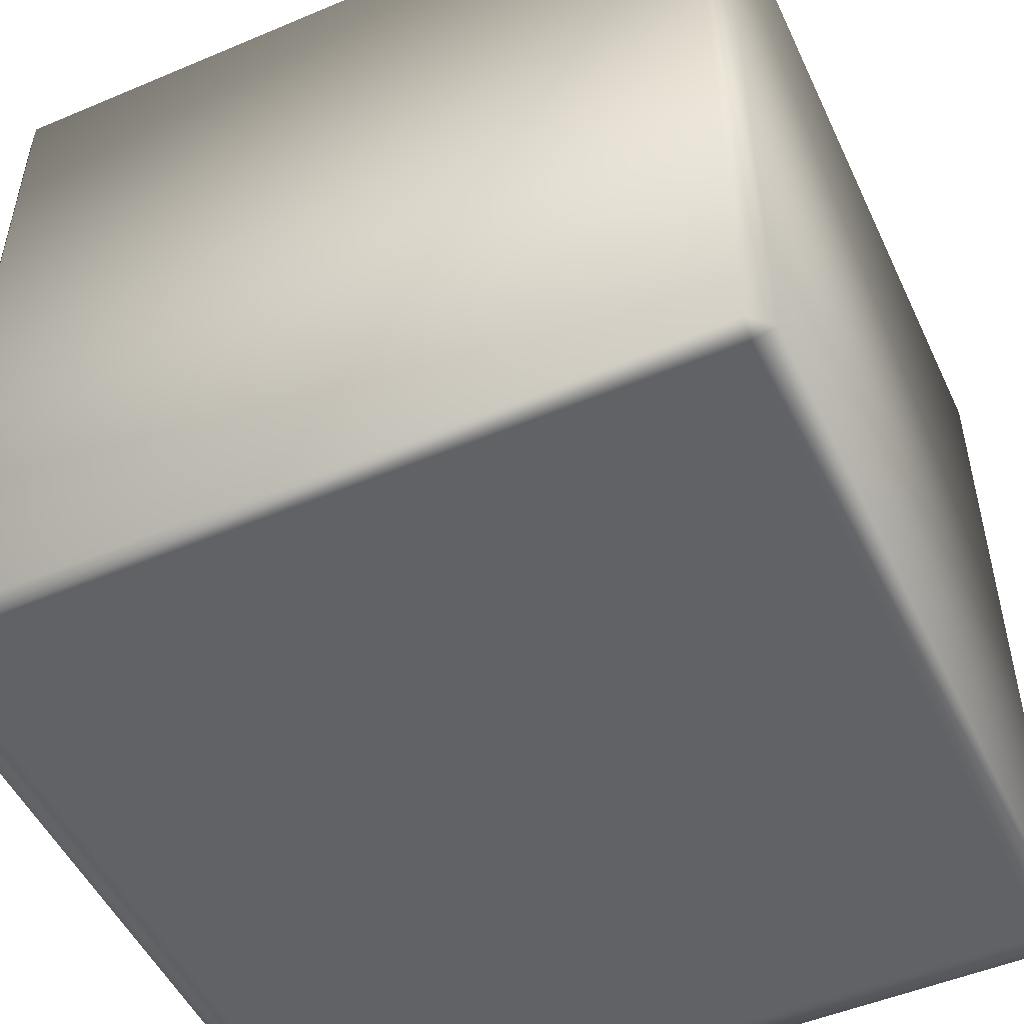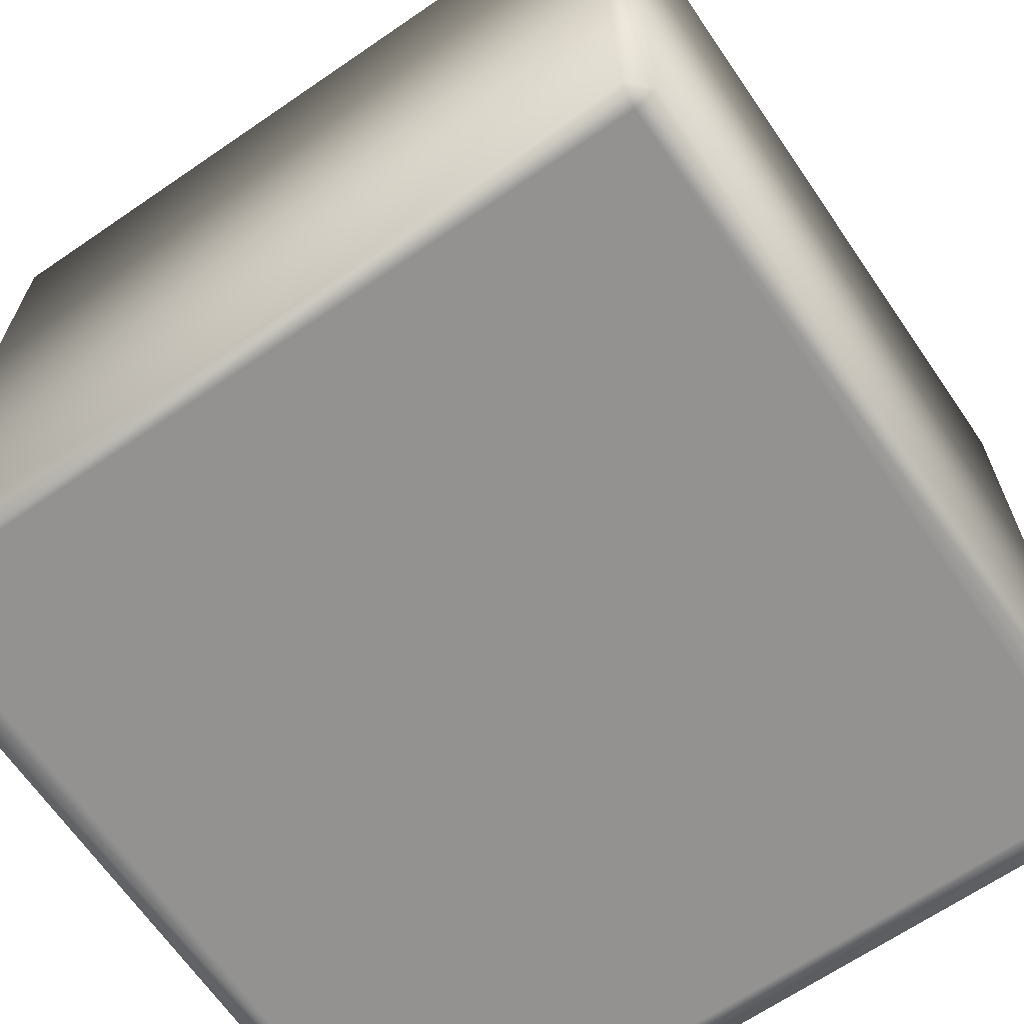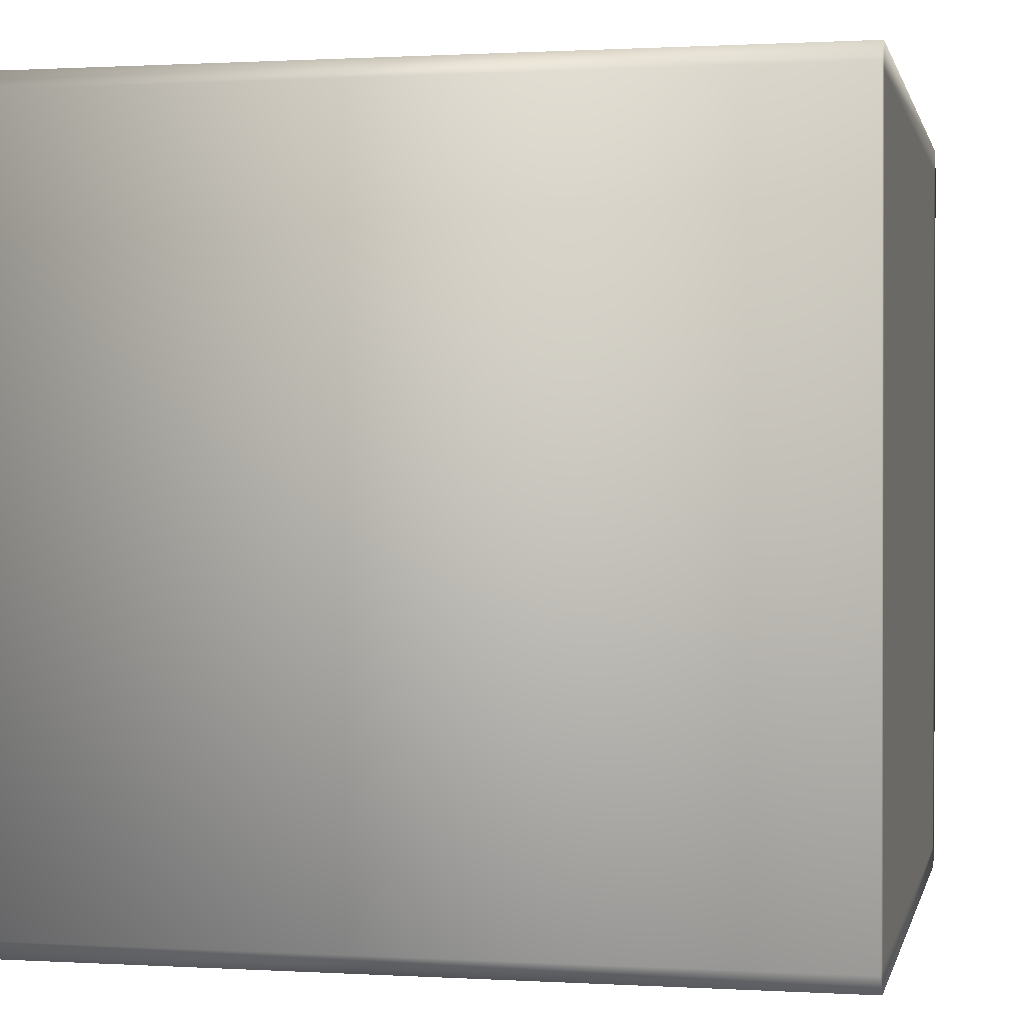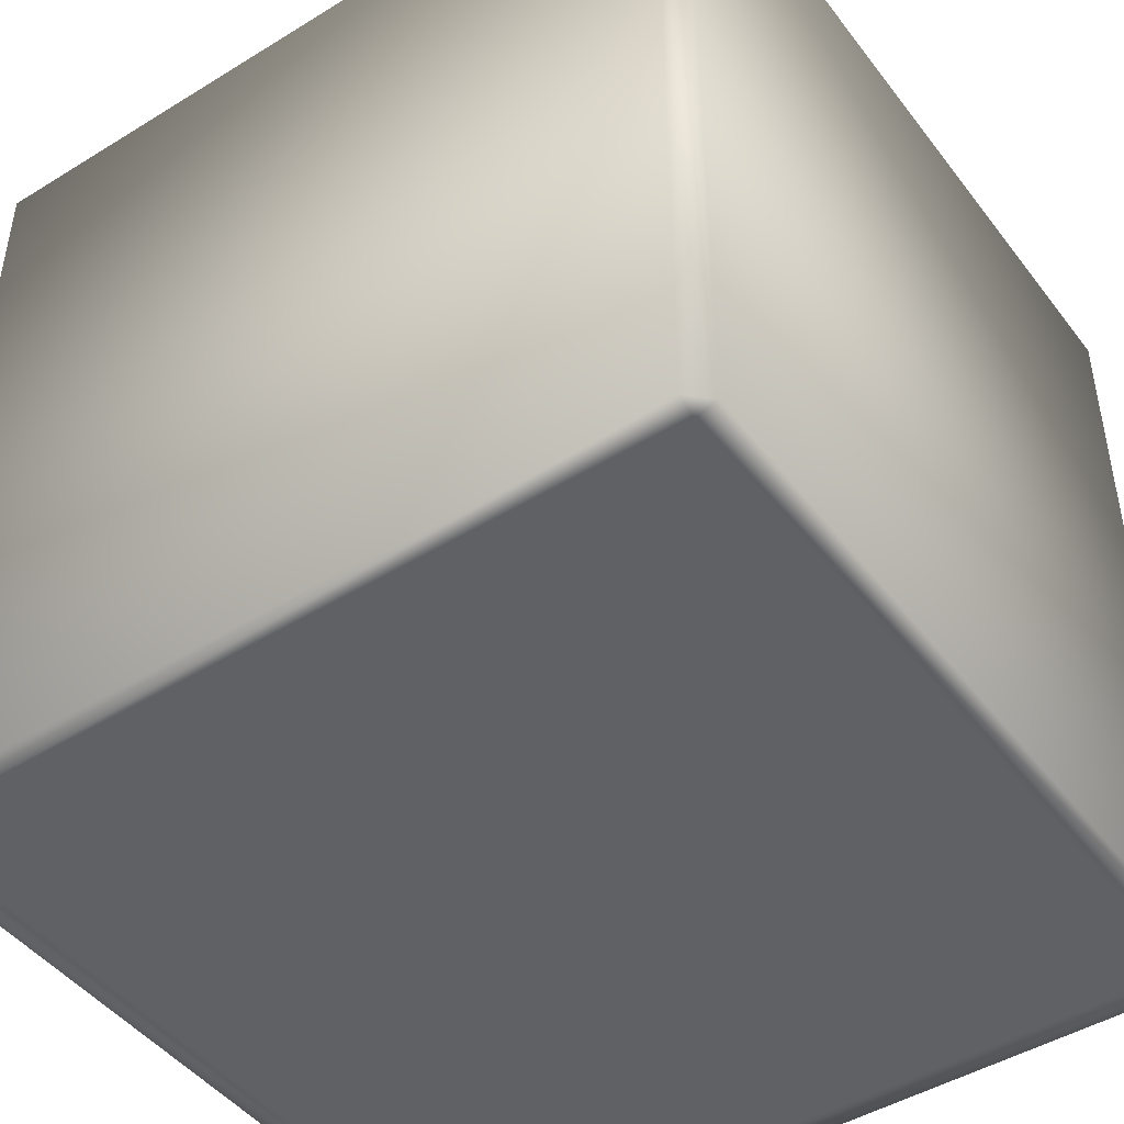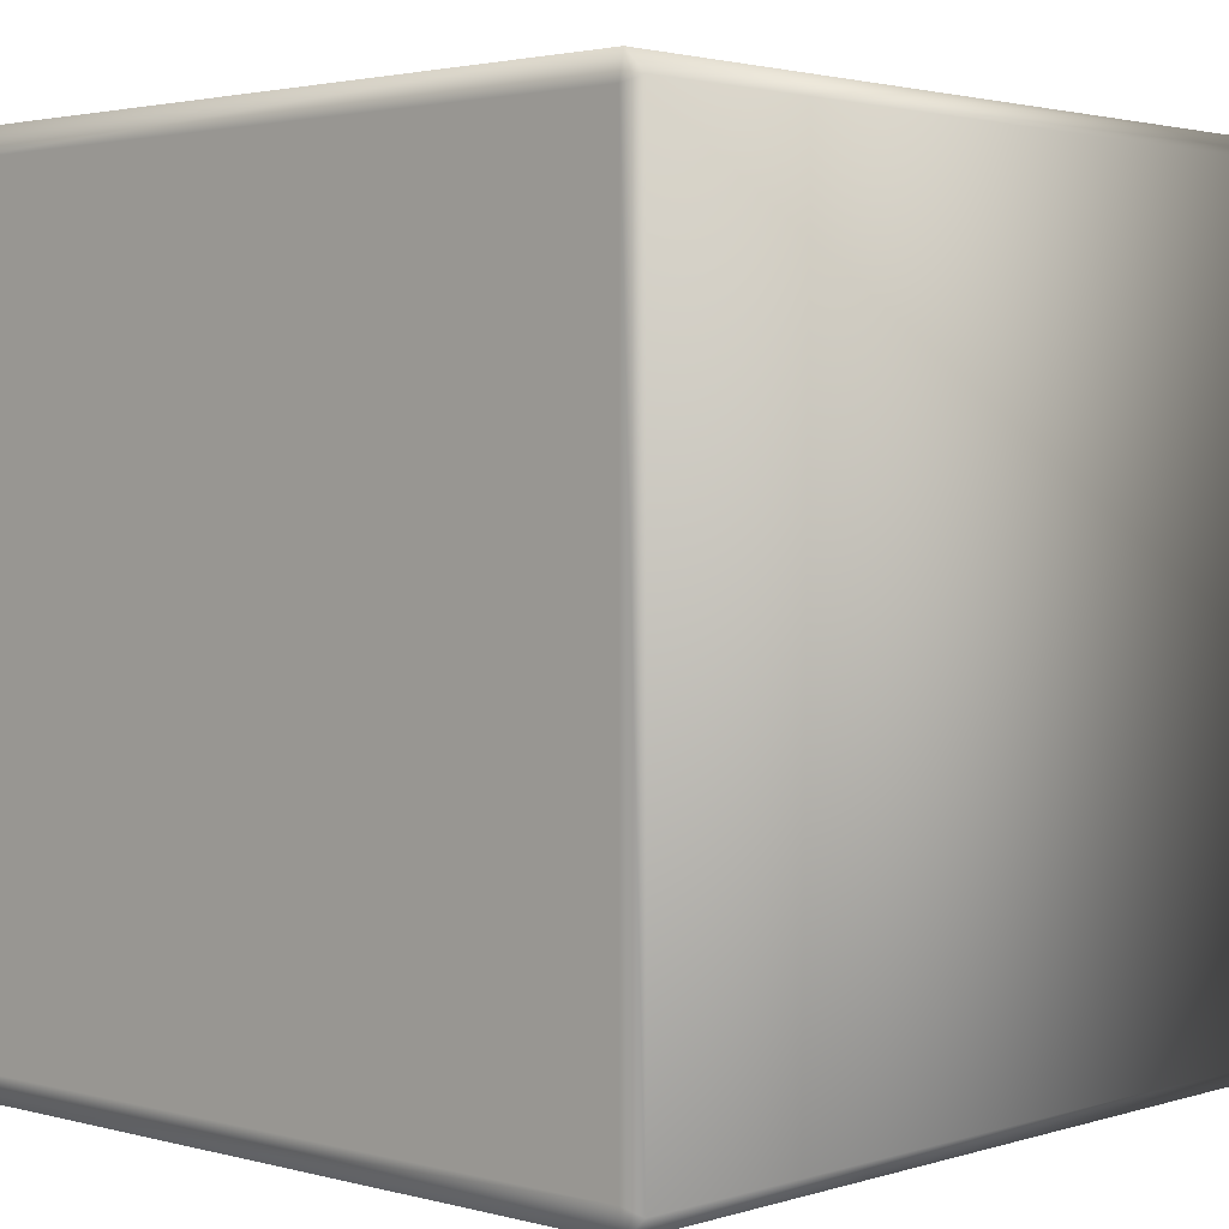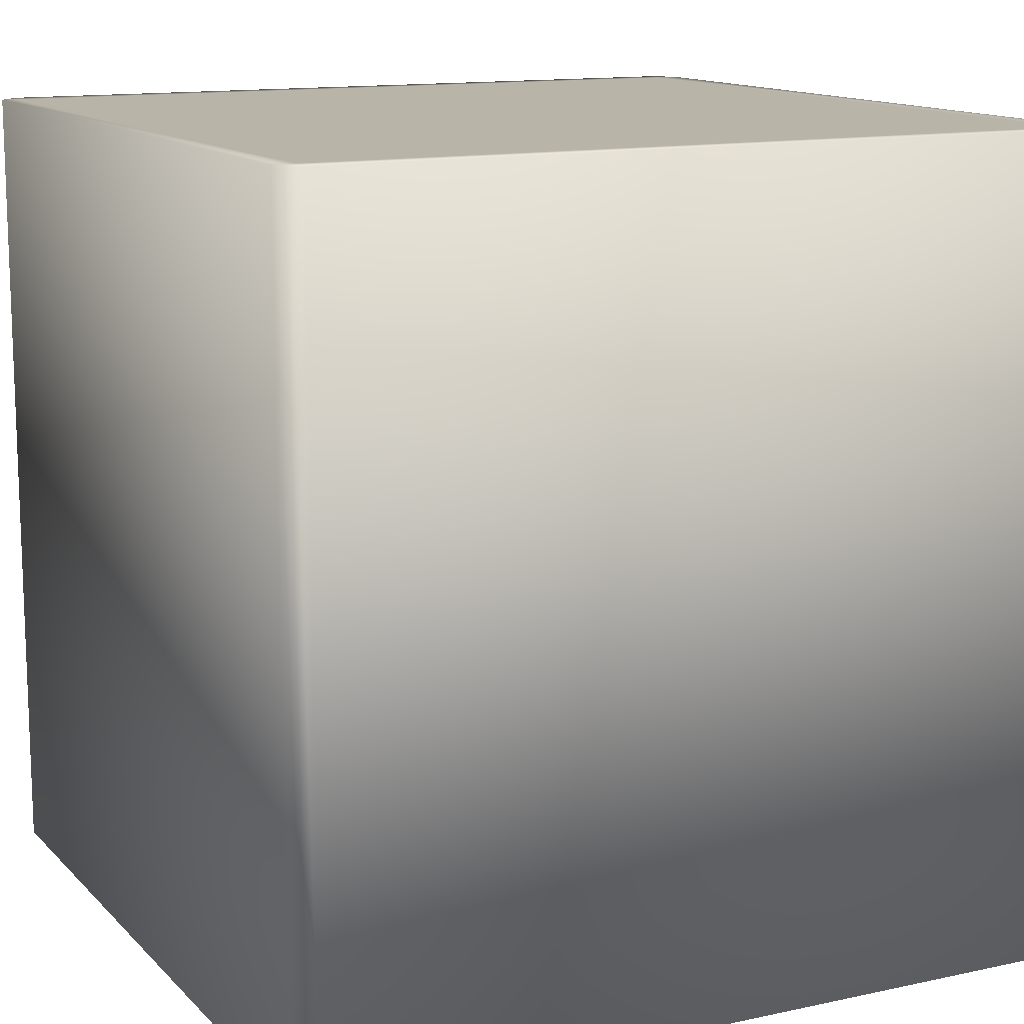
<metadata>
{"format":"obj","ext":"obj","renderer":"f3d","projection":"perspective","resolution":1024,"background":"white","views":[{"elev":-50.7,"azim":24.7,"up":"+Y"},{"elev":-66.4,"azim":124.5,"up":"+Y"},{"elev":0.7,"azim":102.2,"up":"+Z"},{"elev":-46.1,"azim":-144.9,"up":"+Y"},{"elev":2.4,"azim":-137.1,"up":"+Z"},{"elev":13.1,"azim":63.6,"up":"+Y"}]}
</metadata>
<code>
o Entrance_Block
v 0.95 2 -1
v 1 2 -0.95
v -0.95 2 1
v -1 2 0.95
v 1 2 0.95
v 0.95 2 1
v -1 2 -0.95
v -0.95 2 -1
v 1 0 -0.95
v 0.95 0 -1
v -1 0 0.95
v -0.95 0 1
v 0.95 0 1
v 1 0 0.95
v -0.95 0 -1
v -1 0 -0.95
v 0.975 2 -0.975
v 0.975 0 -0.975
v 0.9396 2 -0.9396
v 0.9396 0 -0.9396
v 0.9759 2 0.9741
v 0.9759 0 0.9741
v 0.94 2 0.9393
v 0.94 0 0.9393
v -0.975 0 0.975
v -0.975 2 0.975
v -0.9396 2 0.9396
v -0.9396 0 0.9396
v -0.9777 2 -0.9723
v -0.9777 0 -0.9723
v -0.9408 2 -0.9385
v -0.9408 0 -0.9385
f 11 4 7 16
f 13 6 3 12
f 9 2 5 14
f 17 18 10 1
f 25 26 4 11
f 21 22 14 5
f 29 30 16 7
f 15 8 1 10
f 31 27 23 19
f 20 24 28 32
f 19 23 5 2
f 27 31 7 4
f 19 2 17 1
f 28 24 13 12
f 20 32 15 10
f 20 10 18 9
f 24 14 22 13
f 23 6 21 5
f 2 9 18 17
f 28 12 25 11
f 27 4 26 3
f 6 13 22 21
f 32 16 30 15
f 31 8 29 7
f 12 3 26 25
f 8 15 30 29
f 32 28 11 16
f 24 20 9 14
f 23 27 3 6
f 31 19 1 8

</code>
